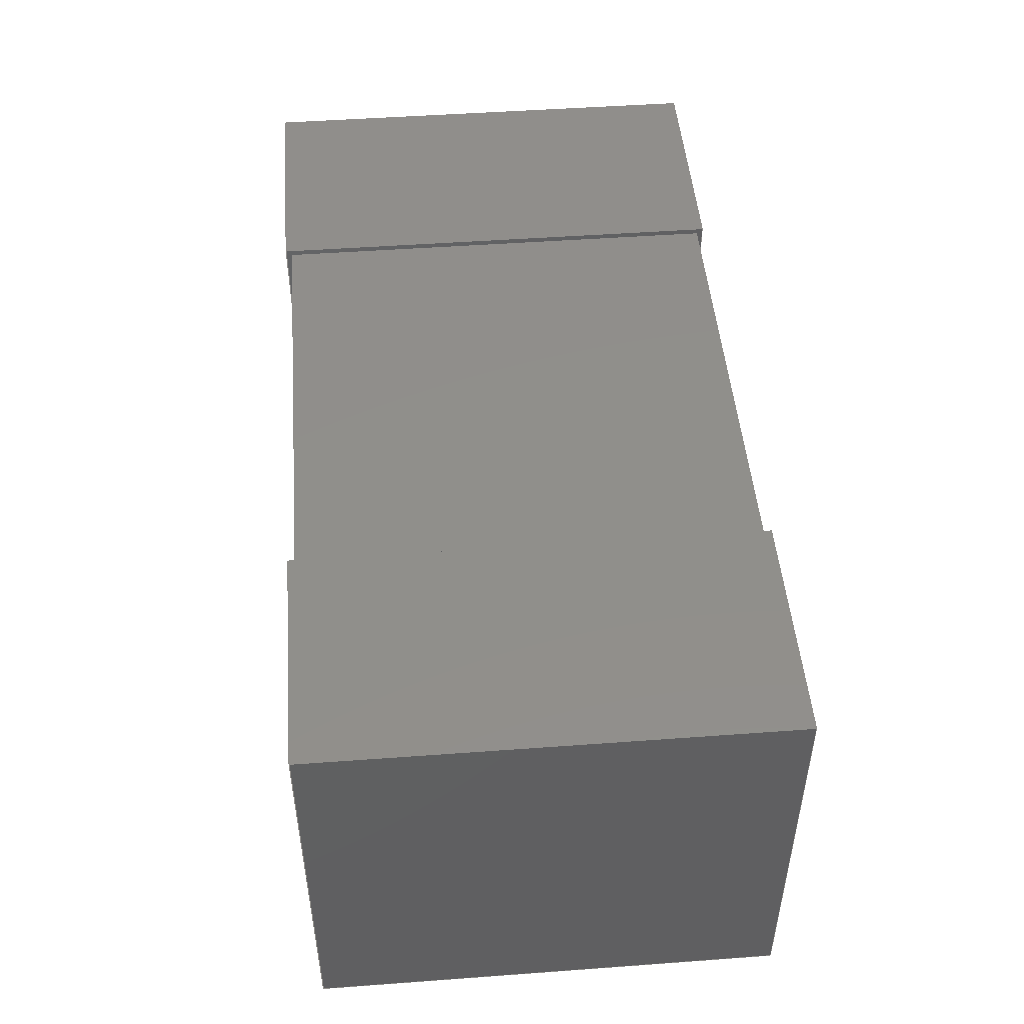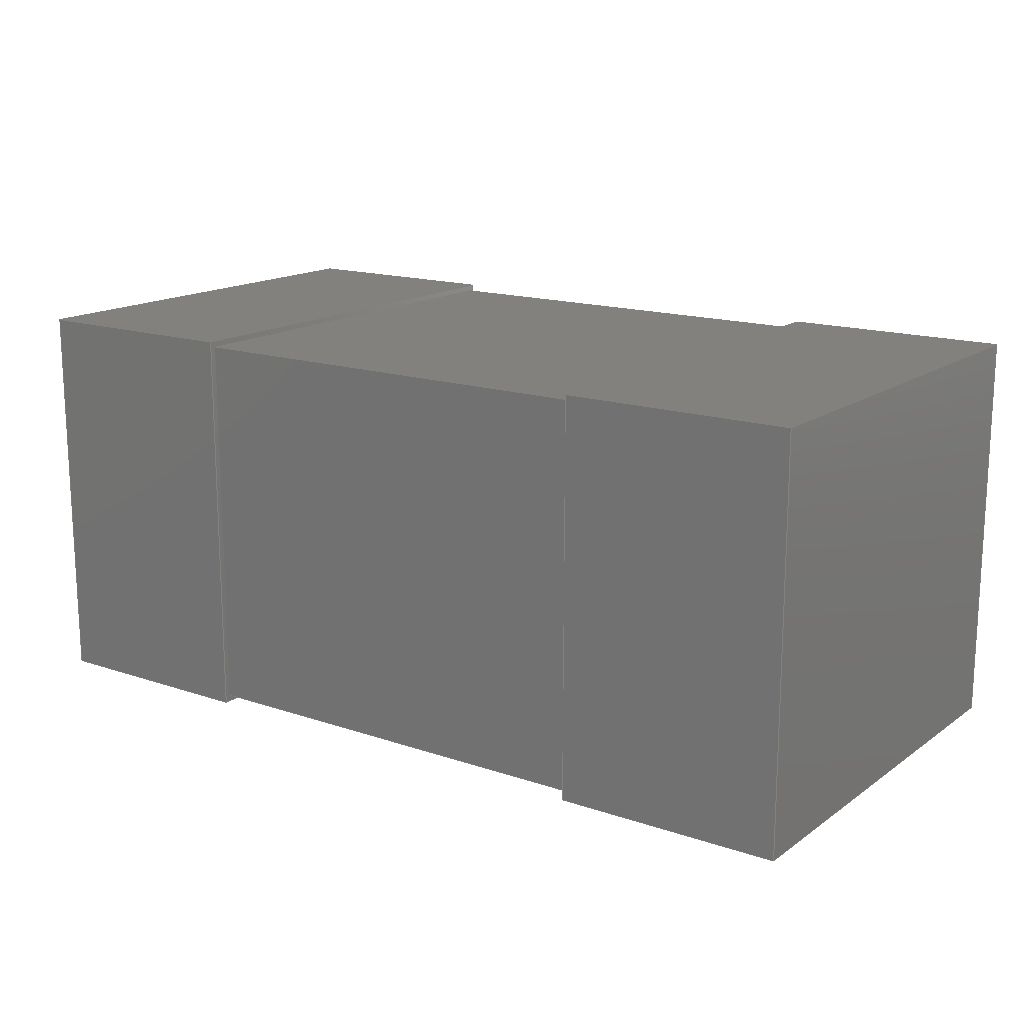
<metadata>
{"format":"step","ext":"step","renderer":"f3d","projection":"perspective","resolution":1024,"background":"white","views":[{"elev":48.3,"azim":-94.7,"up":"+Z"},{"elev":15.8,"azim":35.3,"up":"+Z"}]}
</metadata>
<code>
ISO-10303-21;
DATA;
#1=SHAPE_DEFINITION_REPRESENTATION(#2,#3);
#2=PRODUCT_DEFINITION_SHAPE('',$,#4);
#3=SHAPE_REPRESENTATION('',(#54,#198,#342,#19),#11);
#4=PRODUCT_DEFINITION('design','example product_definition',#6,#5);
#5=PRODUCT_DEFINITION_CONTEXT('3D Mechanical Parts',#10,'design');
#6=PRODUCT_DEFINITION_FORMATION('1','first version',#8);
#7=APPLICATION_PROTOCOL_DEFINITION('international standard','automotive_design',2003,#10);
#8=PRODUCT('product','part','',(#9));
#9=PRODUCT_CONTEXT('3D Mechanical Parts',#10,'mechanical');
#10=APPLICATION_CONTEXT('Core Data for Automotive Mechanical Design Process');
#11=(GEOMETRIC_REPRESENTATION_CONTEXT(3) GLOBAL_UNCERTAINTY_ASSIGNED_CONTEXT((#12)) GLOBAL_UNIT_ASSIGNED_CONTEXT((#13,#14,#18)) REPRESENTATION_CONTEXT('ID1','3D'));
#12=UNCERTAINTY_MEASURE_WITH_UNIT(LENGTH_MEASURE(1e-05),#13,'DISTANCE_ACCURACY_VALUE','Maximum model space distance between geometric entities at asserted connectivities');
#13=(LENGTH_UNIT() NAMED_UNIT(*) SI_UNIT(.MILLI.,.METRE.));
#14=(CONVERSION_BASED_UNIT('degree',#16) NAMED_UNIT(#15) PLANE_ANGLE_UNIT());
#15=DIMENSIONAL_EXPONENTS(0,0,0,0,0,0,0);
#16=MEASURE_WITH_UNIT(PLANE_ANGLE_MEASURE(0.01745),#17);
#17=(NAMED_UNIT(*) PLANE_ANGLE_UNIT() SI_UNIT($,.RADIAN.));
#18=(NAMED_UNIT(*) SI_UNIT($,.STERADIAN.) SOLID_ANGLE_UNIT());
#19=AXIS2_PLACEMENT_3D('',#20,#21,#22);
#20=CARTESIAN_POINT('',(0,0,0));
#21=DIRECTION('',(0,0,1));
#22=DIRECTION('',(1,0,0));
#23=MECHANICAL_DESIGN_GEOMETRIC_PRESENTATION_REPRESENTATION($,(#56,#93,#122,#151,#172,#185,#200,#237,#266,#295,#316,#329,#344,#381,#410,#439,#460,#473),#11);
#24=PRODUCT_CATEGORY_RELATIONSHIP('','',#25,#26);
#25=PRODUCT_CATEGORY('part','');
#26=PRODUCT_RELATED_PRODUCT_CATEGORY('','',(#8));
#27=PRESENTATION_STYLE_ASSIGNMENT((#28,#33));
#28=SURFACE_STYLE_USAGE(.BOTH.,#29);
#29=SURFACE_SIDE_STYLE('',(#30));
#30=SURFACE_STYLE_FILL_AREA(#31);
#31=FILL_AREA_STYLE('',(#32));
#32=FILL_AREA_STYLE_COLOUR('',#34);
#33=CURVE_STYLE('',#35,POSITIVE_LENGTH_MEASURE(0.1),#34);
#34=COLOUR_RGB('Aluminum',0.725,0.725,0.725);
#35=DRAUGHTING_PRE_DEFINED_CURVE_FONT('continuous');
#36=PRESENTATION_STYLE_ASSIGNMENT((#37,#42));
#37=SURFACE_STYLE_USAGE(.BOTH.,#38);
#38=SURFACE_SIDE_STYLE('',(#39));
#39=SURFACE_STYLE_FILL_AREA(#40);
#40=FILL_AREA_STYLE('',(#41));
#41=FILL_AREA_STYLE_COLOUR('',#43);
#42=CURVE_STYLE('',#44,POSITIVE_LENGTH_MEASURE(0.1),#43);
#43=COLOUR_RGB('Black',0.196,0.196,0.196);
#44=DRAUGHTING_PRE_DEFINED_CURVE_FONT('continuous');
#45=PRESENTATION_STYLE_ASSIGNMENT((#46,#51));
#46=SURFACE_STYLE_USAGE(.BOTH.,#47);
#47=SURFACE_SIDE_STYLE('',(#48));
#48=SURFACE_STYLE_FILL_AREA(#49);
#49=FILL_AREA_STYLE('',(#50));
#50=FILL_AREA_STYLE_COLOUR('',#52);
#51=CURVE_STYLE('',#53,POSITIVE_LENGTH_MEASURE(0.1),#52);
#52=COLOUR_RGB('Pin1Wrap',0.98,0.706,0.176);
#53=DRAUGHTING_PRE_DEFINED_CURVE_FONT('continuous');
#54=MANIFOLD_SOLID_BREP($,#55);
#55=CLOSED_SHELL('',(#57,#94,#123,#152,#173,#186));
#56=STYLED_ITEM('',(#36),#57);
#57=ADVANCED_FACE('',(#63),#58,.T.);
#58=PLANE('',#59);
#59=AXIS2_PLACEMENT_3D('',#60,#61,#62);
#60=CARTESIAN_POINT('',(-0.394,-0.395,0.012));
#61=DIRECTION('',(0,-1,0));
#62=DIRECTION('',(0,0,1));
#63=FACE_OUTER_BOUND('',#64,.T.);
#64=EDGE_LOOP('',(#73,#80,#87,#92));
#65=CARTESIAN_POINT('',(0.394,-0.395,0.012));
#66=VERTEX_POINT('',#65);
#67=CARTESIAN_POINT('',(-0.394,-0.395,0.012));
#68=VERTEX_POINT('',#67);
#69=EDGE_CURVE('',#66,#68,#70,.T.);
#70=LINE('',#65,#71);
#71=VECTOR('',#72,0.7874);
#72=DIRECTION('',(-1,0,0));
#73=ORIENTED_EDGE('',*,*,#69,.F.);
#74=CARTESIAN_POINT('',(0.394,-0.395,0.7));
#75=VERTEX_POINT('',#74);
#76=EDGE_CURVE('',#75,#66,#77,.T.);
#77=LINE('',#74,#78);
#78=VECTOR('',#79,0.688);
#79=DIRECTION('',(0,0,-1));
#80=ORIENTED_EDGE('',*,*,#76,.F.);
#81=CARTESIAN_POINT('',(-0.394,-0.395,0.7));
#82=VERTEX_POINT('',#81);
#83=EDGE_CURVE('',#82,#75,#84,.T.);
#84=LINE('',#81,#85);
#85=VECTOR('',#86,0.7874);
#86=DIRECTION('',(1,0,0));
#87=ORIENTED_EDGE('',*,*,#83,.F.);
#88=EDGE_CURVE('',#68,#82,#89,.T.);
#89=LINE('',#67,#90);
#90=VECTOR('',#91,0.688);
#91=DIRECTION('',(0,0,1));
#92=ORIENTED_EDGE('',*,*,#88,.F.);
#93=STYLED_ITEM('',(#36),#94);
#94=ADVANCED_FACE('',(#100),#95,.T.);
#95=PLANE('',#96);
#96=AXIS2_PLACEMENT_3D('',#97,#98,#99);
#97=CARTESIAN_POINT('',(0.394,-0.395,0.012));
#98=DIRECTION('',(1,0,0));
#99=DIRECTION('',(0,0,1));
#100=FACE_OUTER_BOUND('',#101,.T.);
#101=EDGE_LOOP('',(#108,#115,#120,#121));
#102=CARTESIAN_POINT('',(0.394,0.395,0.012));
#103=VERTEX_POINT('',#102);
#104=EDGE_CURVE('',#103,#66,#105,.T.);
#105=LINE('',#102,#106);
#106=VECTOR('',#107,0.7896);
#107=DIRECTION('',(0,-1,0));
#108=ORIENTED_EDGE('',*,*,#104,.F.);
#109=CARTESIAN_POINT('',(0.394,0.395,0.7));
#110=VERTEX_POINT('',#109);
#111=EDGE_CURVE('',#110,#103,#112,.T.);
#112=LINE('',#109,#113);
#113=VECTOR('',#114,0.688);
#114=DIRECTION('',(0,0,-1));
#115=ORIENTED_EDGE('',*,*,#111,.F.);
#116=EDGE_CURVE('',#75,#110,#117,.T.);
#117=LINE('',#74,#118);
#118=VECTOR('',#119,0.7896);
#119=DIRECTION('',(0,1,0));
#120=ORIENTED_EDGE('',*,*,#116,.F.);
#121=ORIENTED_EDGE('',*,*,#76,.T.);
#122=STYLED_ITEM('',(#36),#123);
#123=ADVANCED_FACE('',(#129),#124,.T.);
#124=PLANE('',#125);
#125=AXIS2_PLACEMENT_3D('',#126,#127,#128);
#126=CARTESIAN_POINT('',(0.394,0.395,0.012));
#127=DIRECTION('',(0,1,0));
#128=DIRECTION('',(0,0,1));
#129=FACE_OUTER_BOUND('',#130,.T.);
#130=EDGE_LOOP('',(#137,#144,#149,#150));
#131=CARTESIAN_POINT('',(-0.394,0.395,0.012));
#132=VERTEX_POINT('',#131);
#133=EDGE_CURVE('',#132,#103,#134,.T.);
#134=LINE('',#131,#135);
#135=VECTOR('',#136,0.7874);
#136=DIRECTION('',(1,0,0));
#137=ORIENTED_EDGE('',*,*,#133,.F.);
#138=CARTESIAN_POINT('',(-0.394,0.395,0.7));
#139=VERTEX_POINT('',#138);
#140=EDGE_CURVE('',#139,#132,#141,.T.);
#141=LINE('',#138,#142);
#142=VECTOR('',#143,0.688);
#143=DIRECTION('',(0,0,-1));
#144=ORIENTED_EDGE('',*,*,#140,.F.);
#145=EDGE_CURVE('',#110,#139,#146,.T.);
#146=LINE('',#109,#147);
#147=VECTOR('',#148,0.7874);
#148=DIRECTION('',(-1,0,0));
#149=ORIENTED_EDGE('',*,*,#145,.F.);
#150=ORIENTED_EDGE('',*,*,#111,.T.);
#151=STYLED_ITEM('',(#36),#152);
#152=ADVANCED_FACE('',(#158),#153,.T.);
#153=PLANE('',#154);
#154=AXIS2_PLACEMENT_3D('',#155,#156,#157);
#155=CARTESIAN_POINT('',(-0.394,0.395,0.012));
#156=DIRECTION('',(-1,0,0));
#157=DIRECTION('',(0,0,1));
#158=FACE_OUTER_BOUND('',#159,.T.);
#159=EDGE_LOOP('',(#164,#165,#170,#171));
#160=EDGE_CURVE('',#68,#132,#161,.T.);
#161=LINE('',#67,#162);
#162=VECTOR('',#163,0.7896);
#163=DIRECTION('',(0,1,0));
#164=ORIENTED_EDGE('',*,*,#160,.F.);
#165=ORIENTED_EDGE('',*,*,#88,.T.);
#166=EDGE_CURVE('',#139,#82,#167,.T.);
#167=LINE('',#138,#168);
#168=VECTOR('',#169,0.7896);
#169=DIRECTION('',(0,-1,0));
#170=ORIENTED_EDGE('',*,*,#166,.F.);
#171=ORIENTED_EDGE('',*,*,#140,.T.);
#172=STYLED_ITEM('',(#36),#173);
#173=ADVANCED_FACE('',(#179),#174,.T.);
#174=PLANE('',#175);
#175=AXIS2_PLACEMENT_3D('',#176,#177,#178);
#176=CARTESIAN_POINT('',(-0.394,0.395,0.012));
#177=DIRECTION('',(0,0,-1));
#178=DIRECTION('',(0,1,0));
#179=FACE_OUTER_BOUND('',#180,.T.);
#180=EDGE_LOOP('',(#181,#182,#183,#184));
#181=ORIENTED_EDGE('',*,*,#133,.T.);
#182=ORIENTED_EDGE('',*,*,#104,.T.);
#183=ORIENTED_EDGE('',*,*,#69,.T.);
#184=ORIENTED_EDGE('',*,*,#160,.T.);
#185=STYLED_ITEM('',(#36),#186);
#186=ADVANCED_FACE('',(#192),#187,.T.);
#187=PLANE('',#188);
#188=AXIS2_PLACEMENT_3D('',#189,#190,#191);
#189=CARTESIAN_POINT('',(-0.394,-0.395,0.7));
#190=DIRECTION('',(0,0,1));
#191=DIRECTION('',(0,1,0));
#192=FACE_OUTER_BOUND('',#193,.T.);
#193=EDGE_LOOP('',(#194,#195,#196,#197));
#194=ORIENTED_EDGE('',*,*,#83,.T.);
#195=ORIENTED_EDGE('',*,*,#116,.T.);
#196=ORIENTED_EDGE('',*,*,#145,.T.);
#197=ORIENTED_EDGE('',*,*,#166,.T.);
#198=MANIFOLD_SOLID_BREP($,#199);
#199=CLOSED_SHELL('',(#201,#238,#267,#296,#317,#330));
#200=STYLED_ITEM('',(#27),#201);
#201=ADVANCED_FACE('',(#207),#202,.T.);
#202=PLANE('',#203);
#203=AXIS2_PLACEMENT_3D('',#204,#205,#206);
#204=CARTESIAN_POINT('',(0.394,-0.406,0));
#205=DIRECTION('',(0,-1,0));
#206=DIRECTION('',(0,0,1));
#207=FACE_OUTER_BOUND('',#208,.T.);
#208=EDGE_LOOP('',(#217,#224,#231,#236));
#209=CARTESIAN_POINT('',(0.8,-0.406,0));
#210=VERTEX_POINT('',#209);
#211=CARTESIAN_POINT('',(0.394,-0.406,0));
#212=VERTEX_POINT('',#211);
#213=EDGE_CURVE('',#210,#212,#214,.T.);
#214=LINE('',#209,#215);
#215=VECTOR('',#216,0.4064);
#216=DIRECTION('',(-1,0,0));
#217=ORIENTED_EDGE('',*,*,#213,.F.);
#218=CARTESIAN_POINT('',(0.8,-0.406,0.711));
#219=VERTEX_POINT('',#218);
#220=EDGE_CURVE('',#219,#210,#221,.T.);
#221=LINE('',#218,#222);
#222=VECTOR('',#223,0.7112);
#223=DIRECTION('',(0,0,-1));
#224=ORIENTED_EDGE('',*,*,#220,.F.);
#225=CARTESIAN_POINT('',(0.394,-0.406,0.711));
#226=VERTEX_POINT('',#225);
#227=EDGE_CURVE('',#226,#219,#228,.T.);
#228=LINE('',#225,#229);
#229=VECTOR('',#230,0.4064);
#230=DIRECTION('',(1,0,0));
#231=ORIENTED_EDGE('',*,*,#227,.F.);
#232=EDGE_CURVE('',#212,#226,#233,.T.);
#233=LINE('',#211,#234);
#234=VECTOR('',#235,0.7112);
#235=DIRECTION('',(0,0,1));
#236=ORIENTED_EDGE('',*,*,#232,.F.);
#237=STYLED_ITEM('',(#27),#238);
#238=ADVANCED_FACE('',(#244),#239,.T.);
#239=PLANE('',#240);
#240=AXIS2_PLACEMENT_3D('',#241,#242,#243);
#241=CARTESIAN_POINT('',(0.8,-0.406,0));
#242=DIRECTION('',(1,0,0));
#243=DIRECTION('',(0,0,1));
#244=FACE_OUTER_BOUND('',#245,.T.);
#245=EDGE_LOOP('',(#252,#259,#264,#265));
#246=CARTESIAN_POINT('',(0.8,0.406,0));
#247=VERTEX_POINT('',#246);
#248=EDGE_CURVE('',#247,#210,#249,.T.);
#249=LINE('',#246,#250);
#250=VECTOR('',#251,0.8128);
#251=DIRECTION('',(0,-1,0));
#252=ORIENTED_EDGE('',*,*,#248,.F.);
#253=CARTESIAN_POINT('',(0.8,0.406,0.711));
#254=VERTEX_POINT('',#253);
#255=EDGE_CURVE('',#254,#247,#256,.T.);
#256=LINE('',#253,#257);
#257=VECTOR('',#258,0.7112);
#258=DIRECTION('',(0,0,-1));
#259=ORIENTED_EDGE('',*,*,#255,.F.);
#260=EDGE_CURVE('',#219,#254,#261,.T.);
#261=LINE('',#218,#262);
#262=VECTOR('',#263,0.8128);
#263=DIRECTION('',(0,1,0));
#264=ORIENTED_EDGE('',*,*,#260,.F.);
#265=ORIENTED_EDGE('',*,*,#220,.T.);
#266=STYLED_ITEM('',(#27),#267);
#267=ADVANCED_FACE('',(#273),#268,.T.);
#268=PLANE('',#269);
#269=AXIS2_PLACEMENT_3D('',#270,#271,#272);
#270=CARTESIAN_POINT('',(0.8,0.406,0));
#271=DIRECTION('',(0,1,0));
#272=DIRECTION('',(0,0,1));
#273=FACE_OUTER_BOUND('',#274,.T.);
#274=EDGE_LOOP('',(#281,#288,#293,#294));
#275=CARTESIAN_POINT('',(0.394,0.406,0));
#276=VERTEX_POINT('',#275);
#277=EDGE_CURVE('',#276,#247,#278,.T.);
#278=LINE('',#275,#279);
#279=VECTOR('',#280,0.4064);
#280=DIRECTION('',(1,0,0));
#281=ORIENTED_EDGE('',*,*,#277,.F.);
#282=CARTESIAN_POINT('',(0.394,0.406,0.711));
#283=VERTEX_POINT('',#282);
#284=EDGE_CURVE('',#283,#276,#285,.T.);
#285=LINE('',#282,#286);
#286=VECTOR('',#287,0.7112);
#287=DIRECTION('',(0,0,-1));
#288=ORIENTED_EDGE('',*,*,#284,.F.);
#289=EDGE_CURVE('',#254,#283,#290,.T.);
#290=LINE('',#253,#291);
#291=VECTOR('',#292,0.4064);
#292=DIRECTION('',(-1,0,0));
#293=ORIENTED_EDGE('',*,*,#289,.F.);
#294=ORIENTED_EDGE('',*,*,#255,.T.);
#295=STYLED_ITEM('',(#27),#296);
#296=ADVANCED_FACE('',(#302),#297,.T.);
#297=PLANE('',#298);
#298=AXIS2_PLACEMENT_3D('',#299,#300,#301);
#299=CARTESIAN_POINT('',(0.394,0.406,0));
#300=DIRECTION('',(-1,0,0));
#301=DIRECTION('',(0,0,1));
#302=FACE_OUTER_BOUND('',#303,.T.);
#303=EDGE_LOOP('',(#308,#309,#314,#315));
#304=EDGE_CURVE('',#212,#276,#305,.T.);
#305=LINE('',#211,#306);
#306=VECTOR('',#307,0.8128);
#307=DIRECTION('',(0,1,0));
#308=ORIENTED_EDGE('',*,*,#304,.F.);
#309=ORIENTED_EDGE('',*,*,#232,.T.);
#310=EDGE_CURVE('',#283,#226,#311,.T.);
#311=LINE('',#282,#312);
#312=VECTOR('',#313,0.8128);
#313=DIRECTION('',(0,-1,0));
#314=ORIENTED_EDGE('',*,*,#310,.F.);
#315=ORIENTED_EDGE('',*,*,#284,.T.);
#316=STYLED_ITEM('',(#27),#317);
#317=ADVANCED_FACE('',(#323),#318,.T.);
#318=PLANE('',#319);
#319=AXIS2_PLACEMENT_3D('',#320,#321,#322);
#320=CARTESIAN_POINT('',(0.394,0.406,0));
#321=DIRECTION('',(0,0,-1));
#322=DIRECTION('',(0,1,0));
#323=FACE_OUTER_BOUND('',#324,.T.);
#324=EDGE_LOOP('',(#325,#326,#327,#328));
#325=ORIENTED_EDGE('',*,*,#277,.T.);
#326=ORIENTED_EDGE('',*,*,#248,.T.);
#327=ORIENTED_EDGE('',*,*,#213,.T.);
#328=ORIENTED_EDGE('',*,*,#304,.T.);
#329=STYLED_ITEM('',(#27),#330);
#330=ADVANCED_FACE('',(#336),#331,.T.);
#331=PLANE('',#332);
#332=AXIS2_PLACEMENT_3D('',#333,#334,#335);
#333=CARTESIAN_POINT('',(0.394,-0.406,0.711));
#334=DIRECTION('',(0,0,1));
#335=DIRECTION('',(0,1,0));
#336=FACE_OUTER_BOUND('',#337,.T.);
#337=EDGE_LOOP('',(#338,#339,#340,#341));
#338=ORIENTED_EDGE('',*,*,#227,.T.);
#339=ORIENTED_EDGE('',*,*,#260,.T.);
#340=ORIENTED_EDGE('',*,*,#289,.T.);
#341=ORIENTED_EDGE('',*,*,#310,.T.);
#342=MANIFOLD_SOLID_BREP($,#343);
#343=CLOSED_SHELL('',(#345,#382,#411,#440,#461,#474));
#344=STYLED_ITEM('',(#27),#345);
#345=ADVANCED_FACE('',(#351),#346,.T.);
#346=PLANE('',#347);
#347=AXIS2_PLACEMENT_3D('',#348,#349,#350);
#348=CARTESIAN_POINT('',(-0.8,-0.406,0));
#349=DIRECTION('',(0,-1,0));
#350=DIRECTION('',(0,0,1));
#351=FACE_OUTER_BOUND('',#352,.T.);
#352=EDGE_LOOP('',(#361,#368,#375,#380));
#353=CARTESIAN_POINT('',(-0.394,-0.406,0));
#354=VERTEX_POINT('',#353);
#355=CARTESIAN_POINT('',(-0.8,-0.406,0));
#356=VERTEX_POINT('',#355);
#357=EDGE_CURVE('',#354,#356,#358,.T.);
#358=LINE('',#353,#359);
#359=VECTOR('',#360,0.4064);
#360=DIRECTION('',(-1,0,0));
#361=ORIENTED_EDGE('',*,*,#357,.F.);
#362=CARTESIAN_POINT('',(-0.394,-0.406,0.711));
#363=VERTEX_POINT('',#362);
#364=EDGE_CURVE('',#363,#354,#365,.T.);
#365=LINE('',#362,#366);
#366=VECTOR('',#367,0.7112);
#367=DIRECTION('',(0,0,-1));
#368=ORIENTED_EDGE('',*,*,#364,.F.);
#369=CARTESIAN_POINT('',(-0.8,-0.406,0.711));
#370=VERTEX_POINT('',#369);
#371=EDGE_CURVE('',#370,#363,#372,.T.);
#372=LINE('',#369,#373);
#373=VECTOR('',#374,0.4064);
#374=DIRECTION('',(1,0,0));
#375=ORIENTED_EDGE('',*,*,#371,.F.);
#376=EDGE_CURVE('',#356,#370,#377,.T.);
#377=LINE('',#355,#378);
#378=VECTOR('',#379,0.7112);
#379=DIRECTION('',(0,0,1));
#380=ORIENTED_EDGE('',*,*,#376,.F.);
#381=STYLED_ITEM('',(#27),#382);
#382=ADVANCED_FACE('',(#388),#383,.T.);
#383=PLANE('',#384);
#384=AXIS2_PLACEMENT_3D('',#385,#386,#387);
#385=CARTESIAN_POINT('',(-0.394,-0.406,0));
#386=DIRECTION('',(1,0,0));
#387=DIRECTION('',(0,0,1));
#388=FACE_OUTER_BOUND('',#389,.T.);
#389=EDGE_LOOP('',(#396,#403,#408,#409));
#390=CARTESIAN_POINT('',(-0.394,0.406,0));
#391=VERTEX_POINT('',#390);
#392=EDGE_CURVE('',#391,#354,#393,.T.);
#393=LINE('',#390,#394);
#394=VECTOR('',#395,0.8128);
#395=DIRECTION('',(0,-1,0));
#396=ORIENTED_EDGE('',*,*,#392,.F.);
#397=CARTESIAN_POINT('',(-0.394,0.406,0.711));
#398=VERTEX_POINT('',#397);
#399=EDGE_CURVE('',#398,#391,#400,.T.);
#400=LINE('',#397,#401);
#401=VECTOR('',#402,0.7112);
#402=DIRECTION('',(0,0,-1));
#403=ORIENTED_EDGE('',*,*,#399,.F.);
#404=EDGE_CURVE('',#363,#398,#405,.T.);
#405=LINE('',#362,#406);
#406=VECTOR('',#407,0.8128);
#407=DIRECTION('',(0,1,0));
#408=ORIENTED_EDGE('',*,*,#404,.F.);
#409=ORIENTED_EDGE('',*,*,#364,.T.);
#410=STYLED_ITEM('',(#27),#411);
#411=ADVANCED_FACE('',(#417),#412,.T.);
#412=PLANE('',#413);
#413=AXIS2_PLACEMENT_3D('',#414,#415,#416);
#414=CARTESIAN_POINT('',(-0.394,0.406,0));
#415=DIRECTION('',(0,1,0));
#416=DIRECTION('',(0,0,1));
#417=FACE_OUTER_BOUND('',#418,.T.);
#418=EDGE_LOOP('',(#425,#432,#437,#438));
#419=CARTESIAN_POINT('',(-0.8,0.406,0));
#420=VERTEX_POINT('',#419);
#421=EDGE_CURVE('',#420,#391,#422,.T.);
#422=LINE('',#419,#423);
#423=VECTOR('',#424,0.4064);
#424=DIRECTION('',(1,0,0));
#425=ORIENTED_EDGE('',*,*,#421,.F.);
#426=CARTESIAN_POINT('',(-0.8,0.406,0.711));
#427=VERTEX_POINT('',#426);
#428=EDGE_CURVE('',#427,#420,#429,.T.);
#429=LINE('',#426,#430);
#430=VECTOR('',#431,0.7112);
#431=DIRECTION('',(0,0,-1));
#432=ORIENTED_EDGE('',*,*,#428,.F.);
#433=EDGE_CURVE('',#398,#427,#434,.T.);
#434=LINE('',#397,#435);
#435=VECTOR('',#436,0.4064);
#436=DIRECTION('',(-1,0,0));
#437=ORIENTED_EDGE('',*,*,#433,.F.);
#438=ORIENTED_EDGE('',*,*,#399,.T.);
#439=STYLED_ITEM('',(#27),#440);
#440=ADVANCED_FACE('',(#446),#441,.T.);
#441=PLANE('',#442);
#442=AXIS2_PLACEMENT_3D('',#443,#444,#445);
#443=CARTESIAN_POINT('',(-0.8,0.406,0));
#444=DIRECTION('',(-1,0,0));
#445=DIRECTION('',(0,0,1));
#446=FACE_OUTER_BOUND('',#447,.T.);
#447=EDGE_LOOP('',(#452,#453,#458,#459));
#448=EDGE_CURVE('',#356,#420,#449,.T.);
#449=LINE('',#355,#450);
#450=VECTOR('',#451,0.8128);
#451=DIRECTION('',(0,1,0));
#452=ORIENTED_EDGE('',*,*,#448,.F.);
#453=ORIENTED_EDGE('',*,*,#376,.T.);
#454=EDGE_CURVE('',#427,#370,#455,.T.);
#455=LINE('',#426,#456);
#456=VECTOR('',#457,0.8128);
#457=DIRECTION('',(0,-1,0));
#458=ORIENTED_EDGE('',*,*,#454,.F.);
#459=ORIENTED_EDGE('',*,*,#428,.T.);
#460=STYLED_ITEM('',(#27),#461);
#461=ADVANCED_FACE('',(#467),#462,.T.);
#462=PLANE('',#463);
#463=AXIS2_PLACEMENT_3D('',#464,#465,#466);
#464=CARTESIAN_POINT('',(-0.8,0.406,0));
#465=DIRECTION('',(0,0,-1));
#466=DIRECTION('',(0,1,0));
#467=FACE_OUTER_BOUND('',#468,.T.);
#468=EDGE_LOOP('',(#469,#470,#471,#472));
#469=ORIENTED_EDGE('',*,*,#421,.T.);
#470=ORIENTED_EDGE('',*,*,#392,.T.);
#471=ORIENTED_EDGE('',*,*,#357,.T.);
#472=ORIENTED_EDGE('',*,*,#448,.T.);
#473=STYLED_ITEM('',(#27),#474);
#474=ADVANCED_FACE('',(#480),#475,.T.);
#475=PLANE('',#476);
#476=AXIS2_PLACEMENT_3D('',#477,#478,#479);
#477=CARTESIAN_POINT('',(-0.8,-0.406,0.711));
#478=DIRECTION('',(0,0,1));
#479=DIRECTION('',(0,1,0));
#480=FACE_OUTER_BOUND('',#481,.T.);
#481=EDGE_LOOP('',(#482,#483,#484,#485));
#482=ORIENTED_EDGE('',*,*,#371,.T.);
#483=ORIENTED_EDGE('',*,*,#404,.T.);
#484=ORIENTED_EDGE('',*,*,#433,.T.);
#485=ORIENTED_EDGE('',*,*,#454,.T.);
ENDSEC;
END-ISO-10303-21;

</code>
